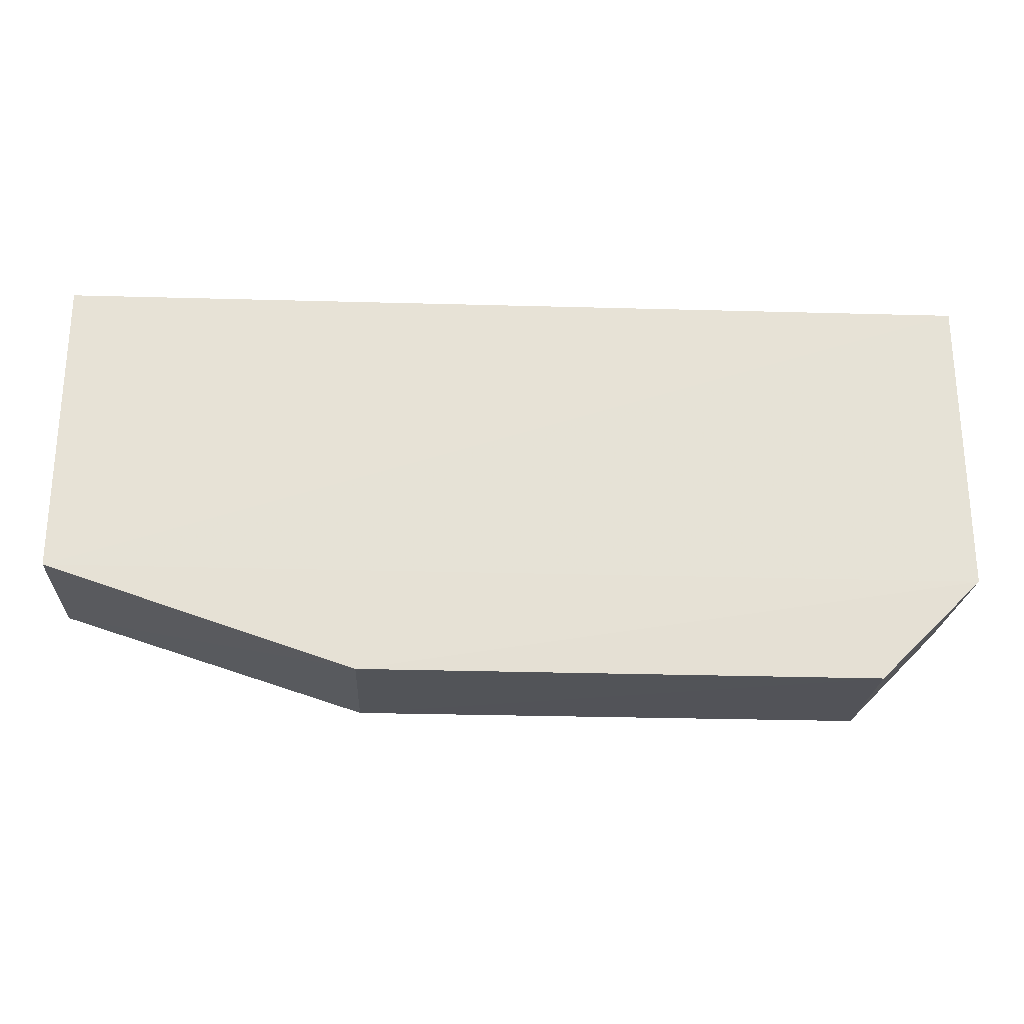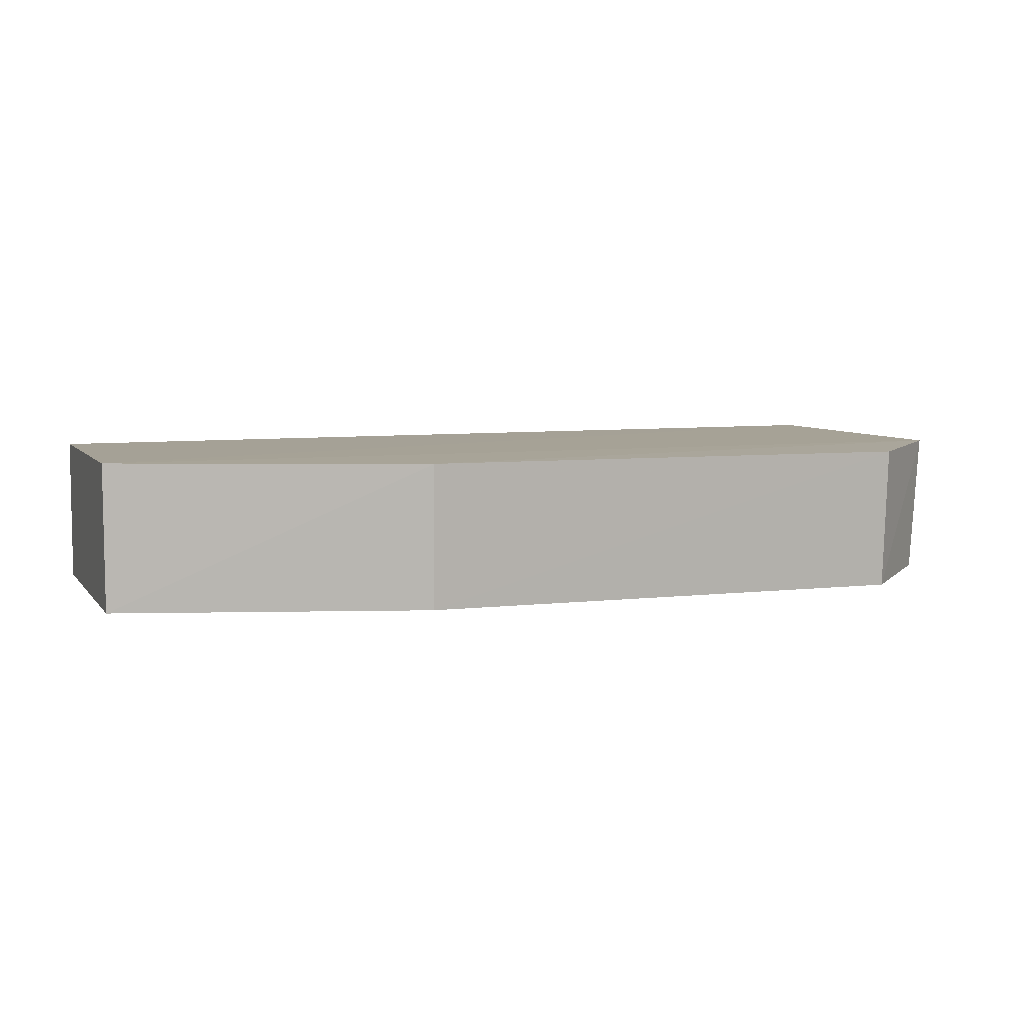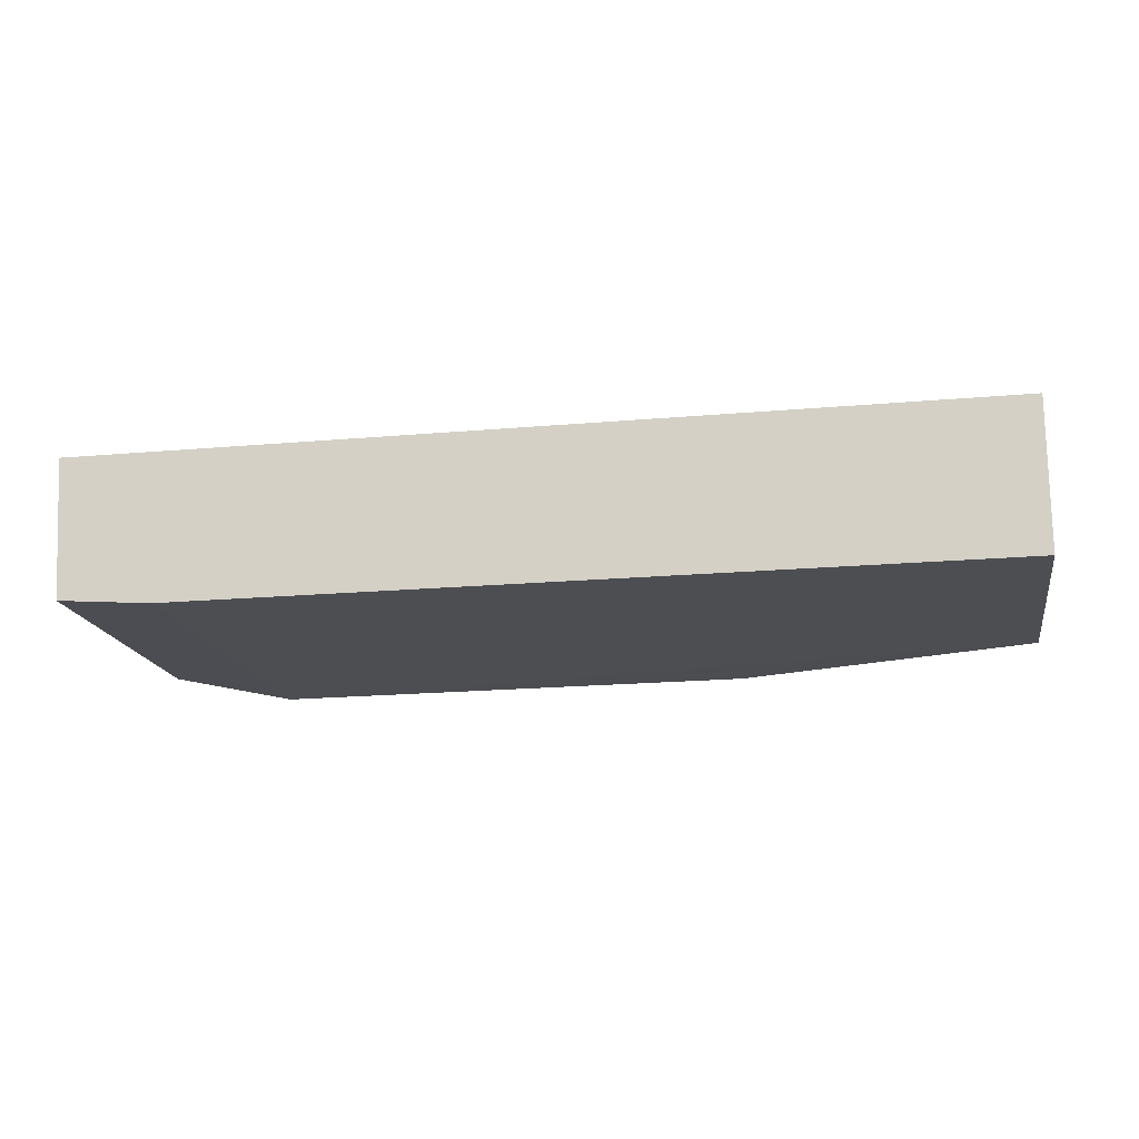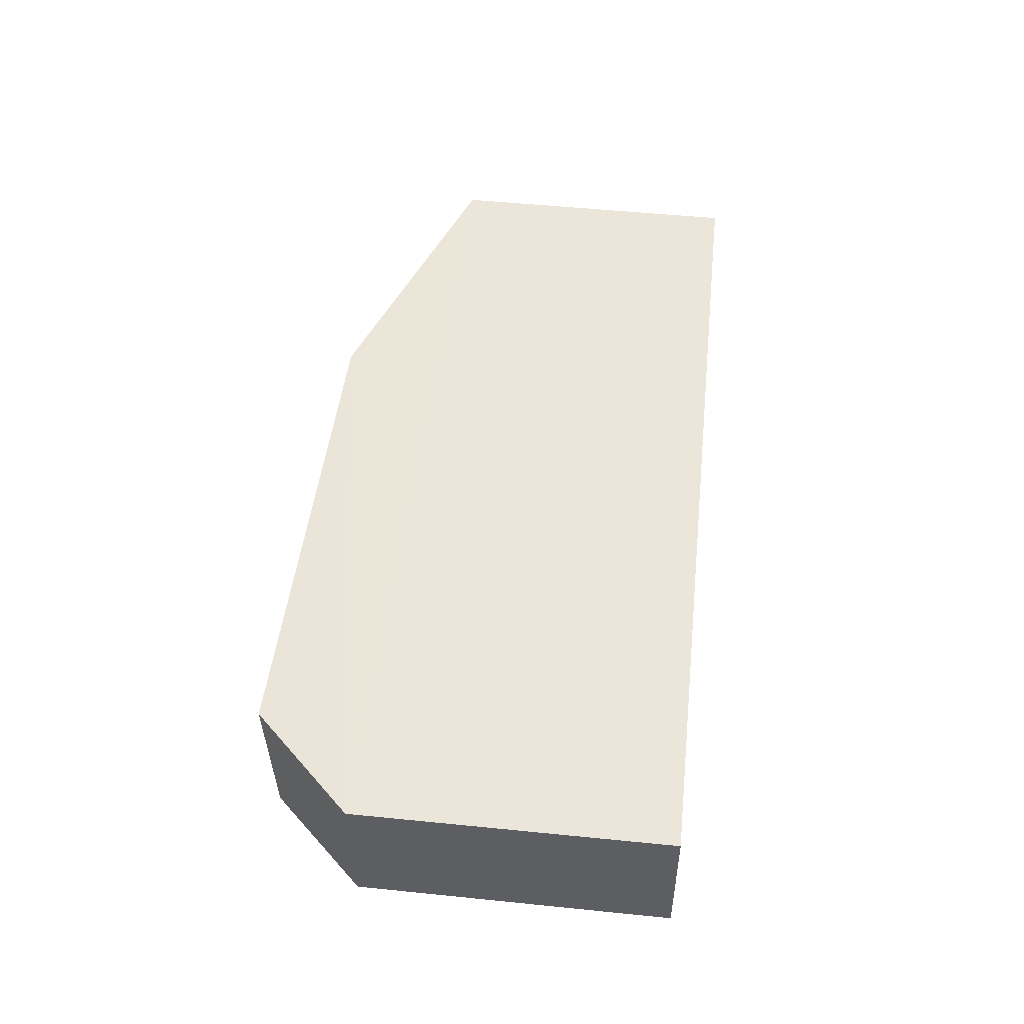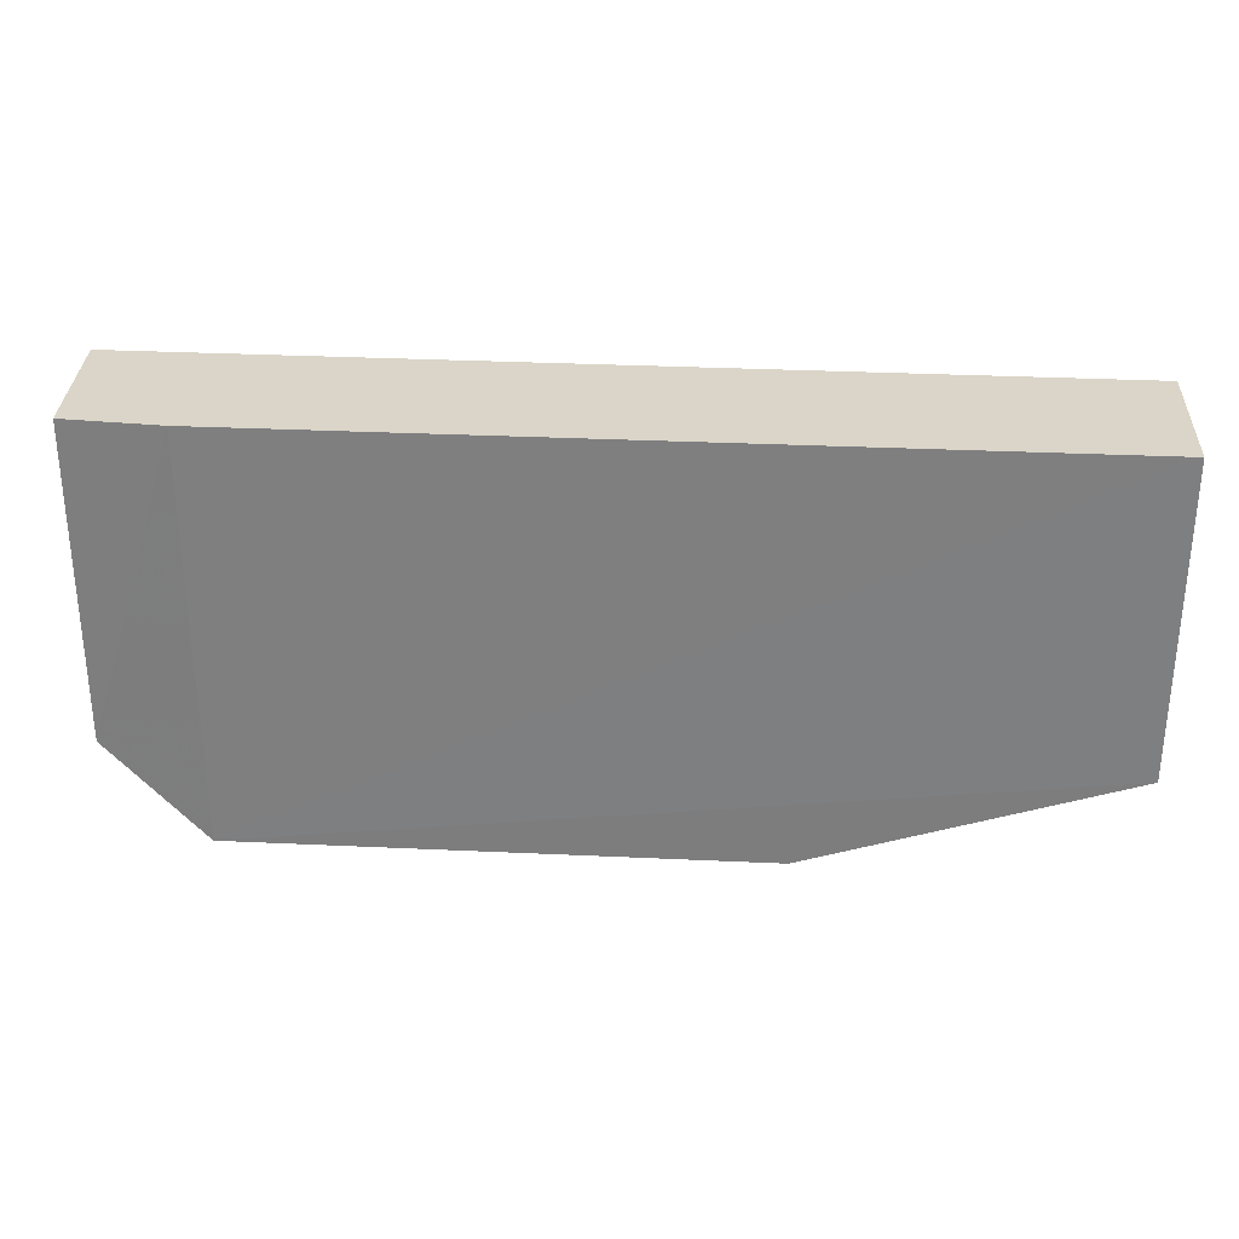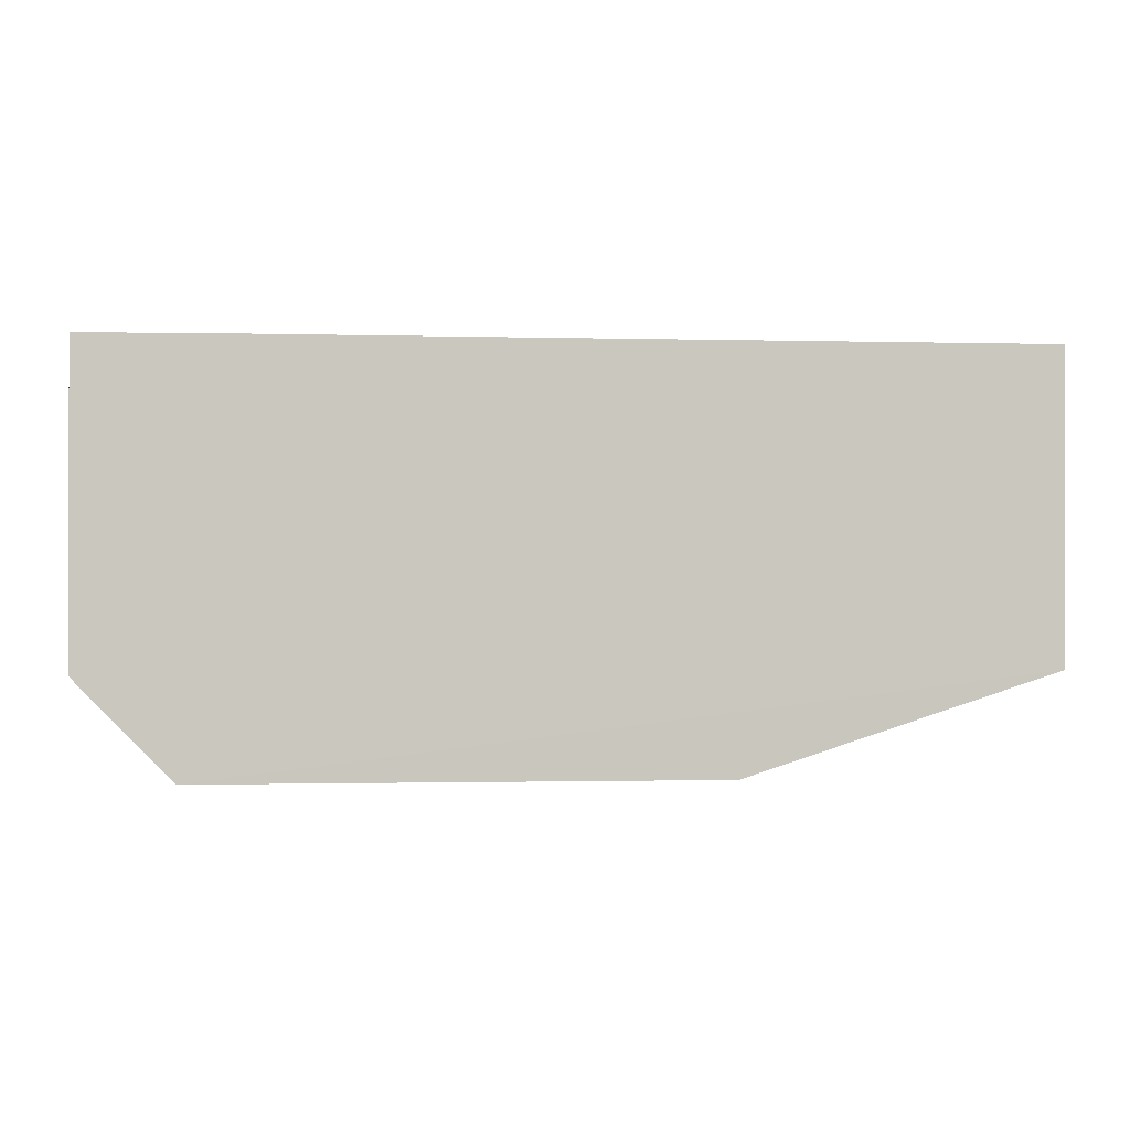
<metadata>
{"format":"obj","ext":"obj","renderer":"f3d","projection":"perspective","resolution":1024,"background":"white","views":[{"elev":-25.2,"azim":-2.7,"up":"+Y"},{"elev":6.4,"azim":-19.7,"up":"+Z"},{"elev":-17.3,"azim":-169.5,"up":"+Z"},{"elev":47.3,"azim":96.4,"up":"+Z"},{"elev":29.2,"azim":-175.9,"up":"+Y"},{"elev":-1.4,"azim":174.4,"up":"+Y"}]}
</metadata>
<code>
v 0.3862 -0.2545 -0.02065
v 0.4001 -0.2392 -0.04158
v 0.4016 -0.1938 -0.02032
v 0.2652 -0.1938 -0.02066
v 0.2653 -0.2387 -0.04232
v 0.2651 -0.2393 -0.02033
v 0.4015 -0.2393 -0.02027
v 0.386 -0.2536 -0.04218
v 0.3862 -0.1938 -0.04269
v 0.3106 -0.2544 -0.02047
v 0.2652 -0.1938 -0.04281
v 0.4002 -0.1938 -0.04158
v 0.3107 -0.2535 -0.04207
f 6 3 4
f 7 3 6
f 8 7 1
f 8 2 7
f 9 2 8
f 9 4 3
f 10 6 5
f 10 7 6
f 10 1 7
f 11 6 4
f 11 5 6
f 11 4 9
f 11 9 8
f 11 8 5
f 12 7 2
f 12 3 7
f 12 9 3
f 12 2 9
f 13 8 1
f 13 1 10
f 13 10 5
f 13 5 8

</code>
